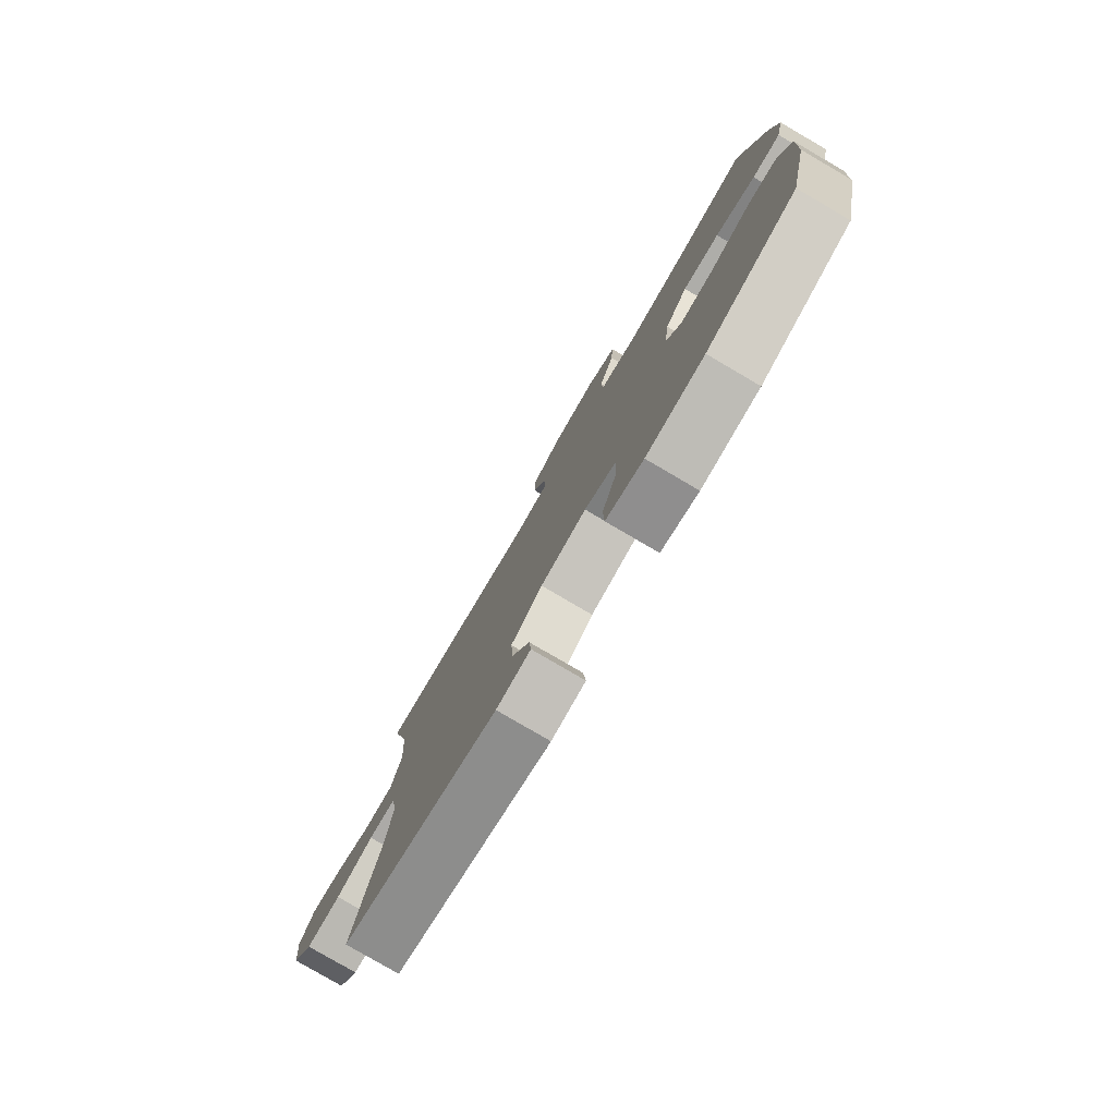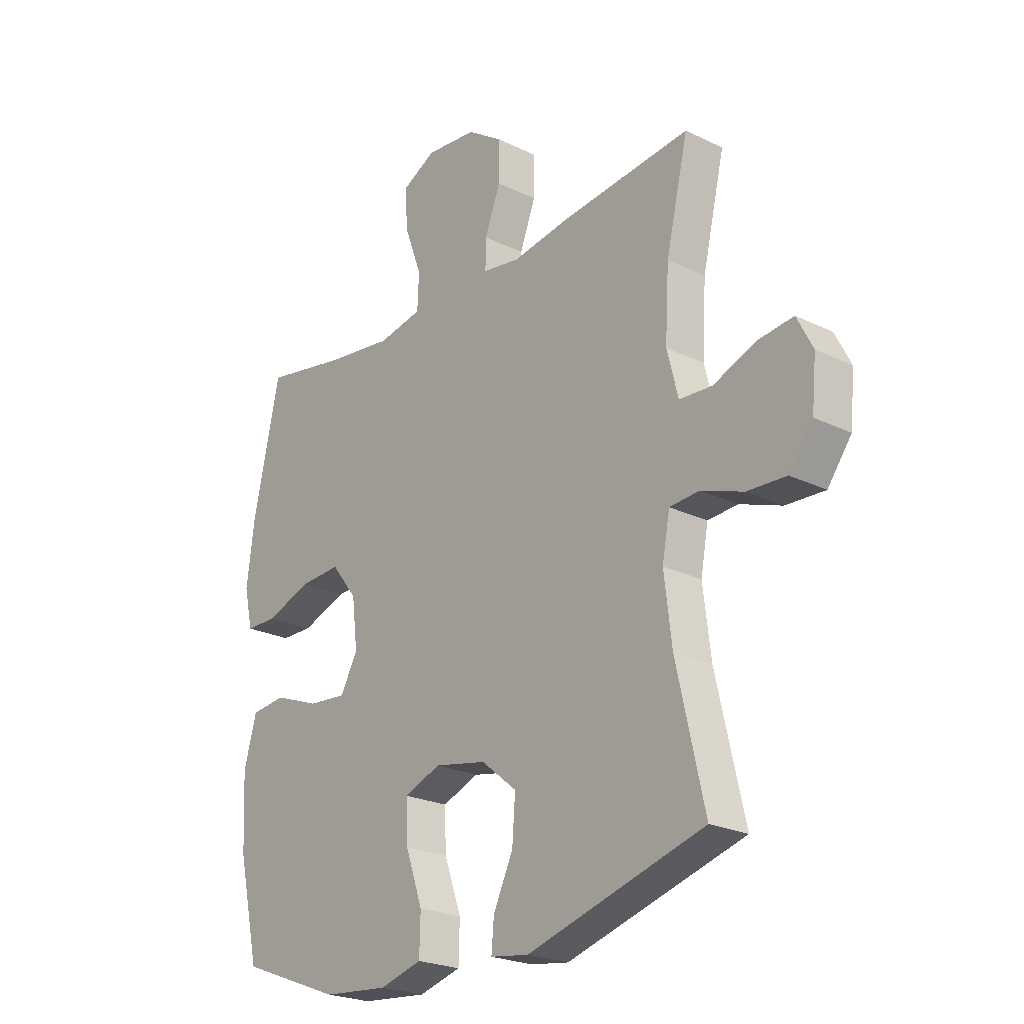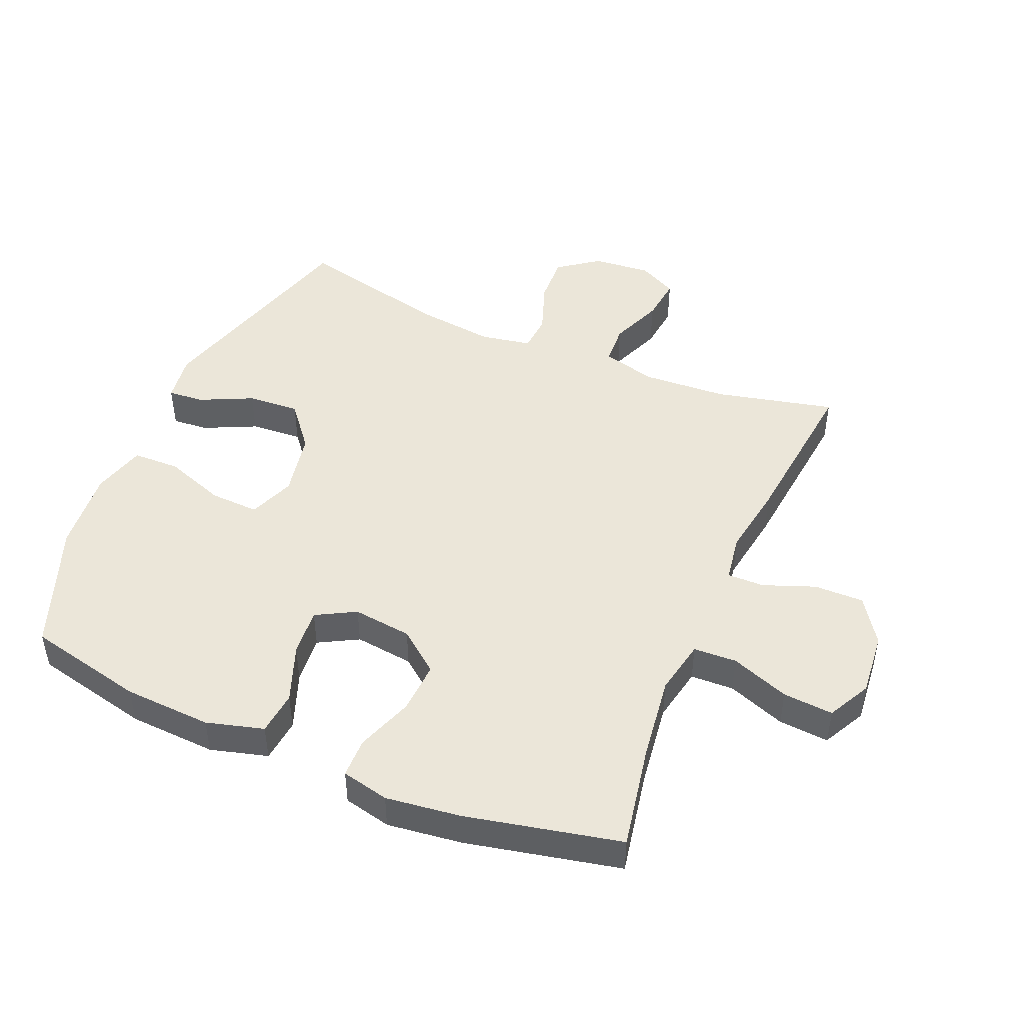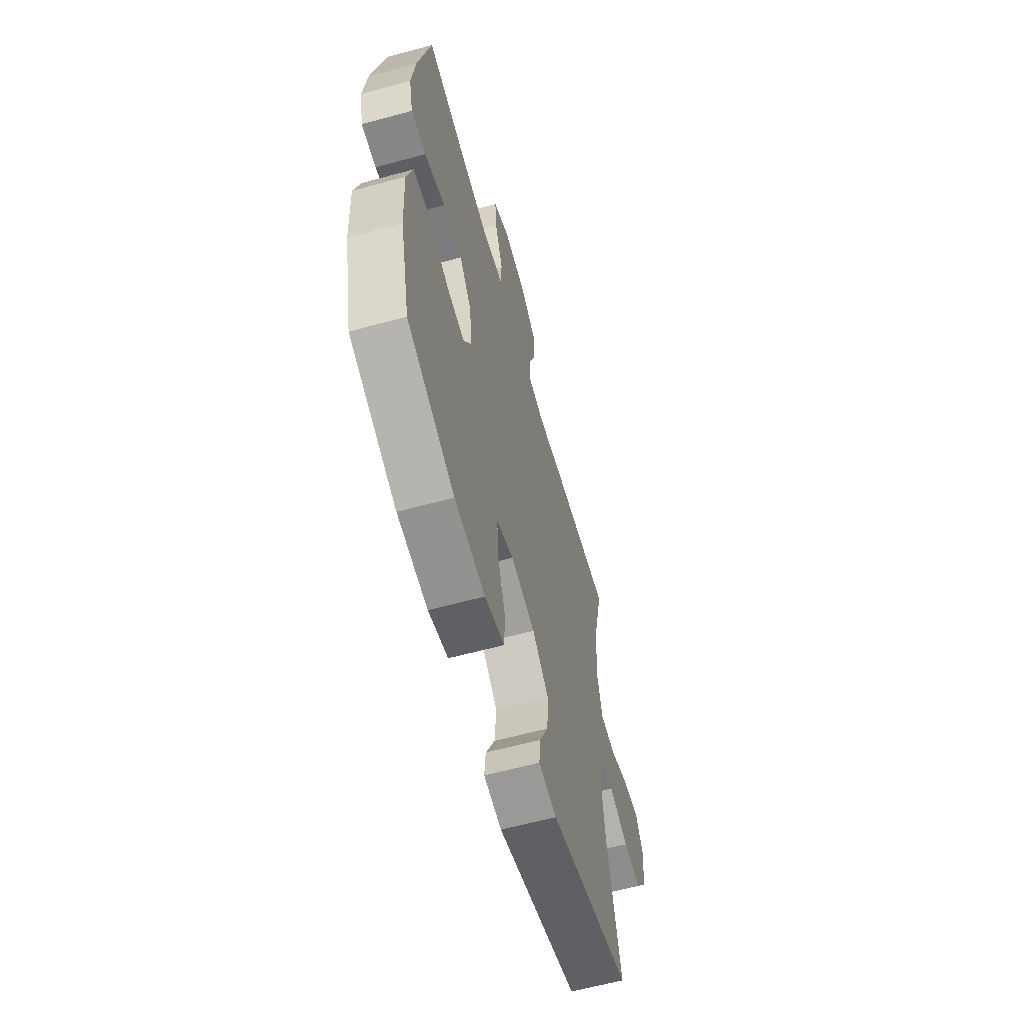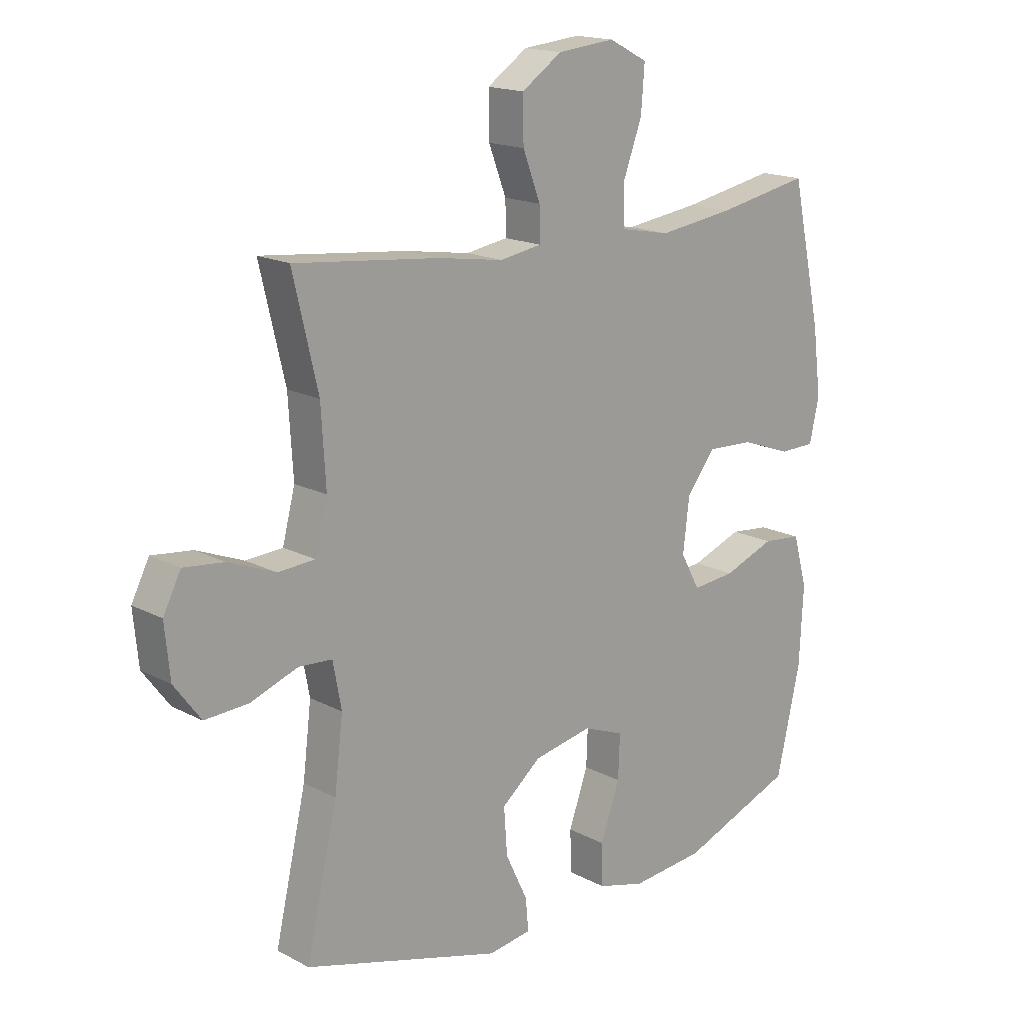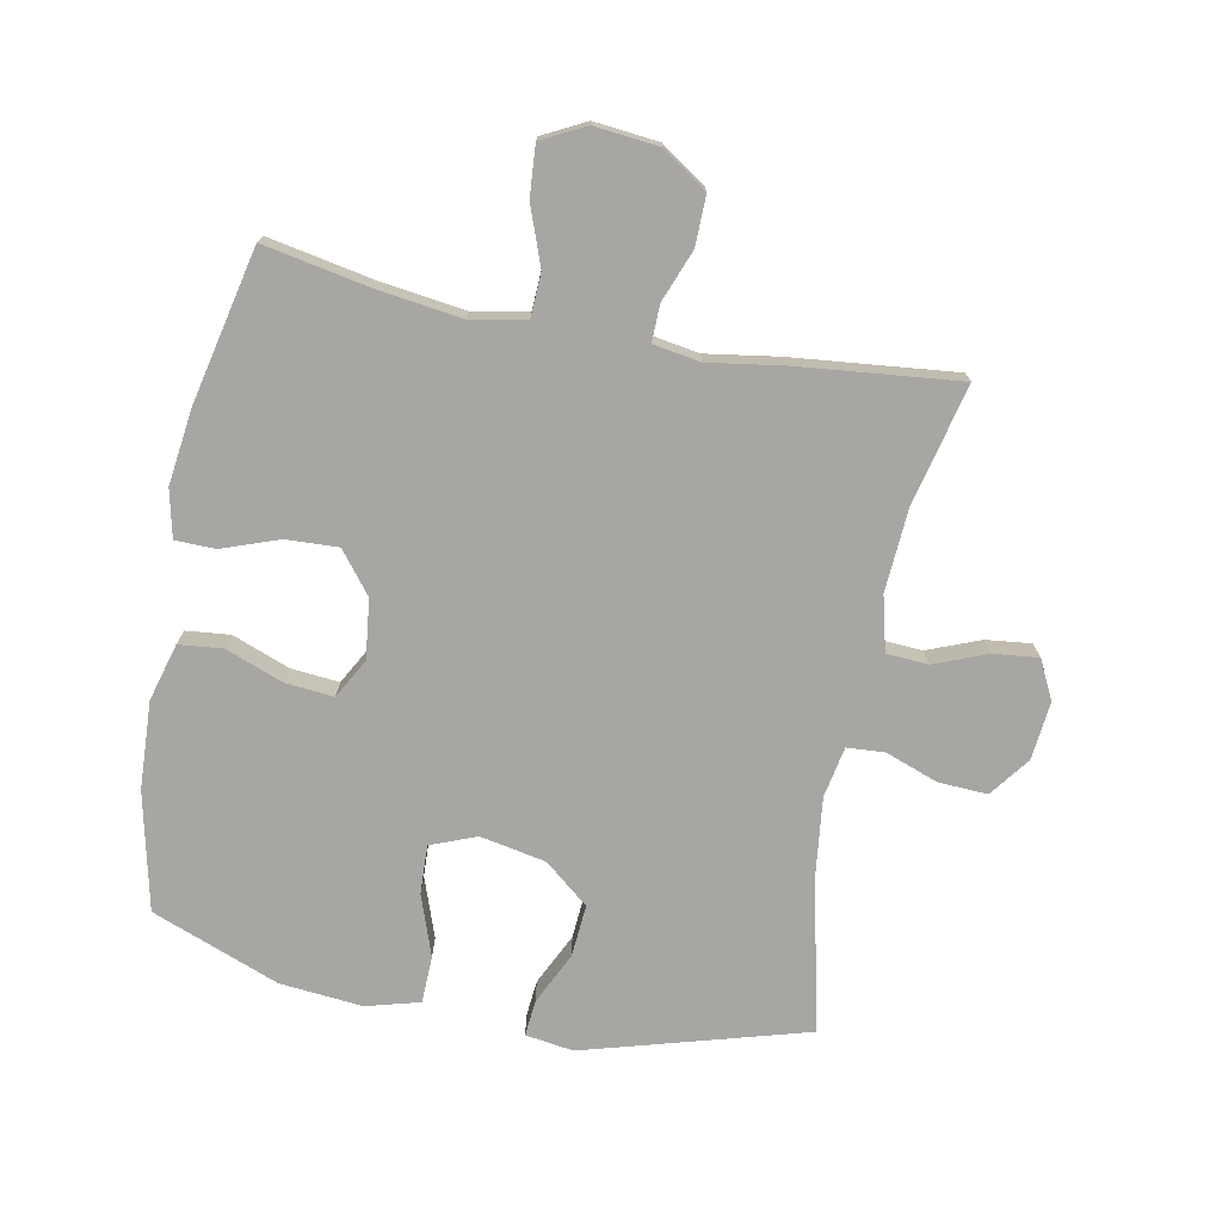
<metadata>
{"format":"obj","ext":"obj","renderer":"f3d","projection":"perspective","resolution":1024,"background":"white","views":[{"elev":-79.7,"azim":-120.3,"up":"+Z"},{"elev":-23.4,"azim":50.5,"up":"+Z"},{"elev":46.9,"azim":-66.9,"up":"+Y"},{"elev":-61.5,"azim":-74.5,"up":"+Z"},{"elev":16.8,"azim":136.8,"up":"+Z"},{"elev":-74.1,"azim":-11.1,"up":"+Y"}]}
</metadata>
<code>
v -0.5 0.07 -0.5
v -0.542 0.07 -0.315
v -0.549 0.07 -0.177
v -0.524 0.07 -0.087
v -0.455 0.07 -0.08
v -0.365 0.07 -0.114
v -0.289 0.07 -0.121
v -0.255 0.07 -0.059
v -0.266 0.07 0.034
v -0.317 0.07 0.099
v -0.399 0.07 0.095
v -0.488 0.07 0.063
v -0.551 0.07 0.064
v -0.568 0.07 0.139
v -0.553 0.07 0.257
v -0.5 0.07 0.5
v -0.336 0.07 0.469
v -0.202 0.07 0.451
v -0.115 0.07 0.468
v -0.112 0.07 0.536
v -0.146 0.07 0.628
v -0.152 0.07 0.707
v -0.084 0.07 0.742
v 0.017 0.07 0.732
v 0.088 0.07 0.684
v 0.087 0.07 0.606
v 0.056 0.07 0.525
v 0.055 0.07 0.467
v 0.129 0.07 0.455
v 0.244 0.07 0.473
v 0.5 0.07 0.5
v 0.456 0.07 0.313
v 0.448 0.07 0.18
v 0.47 0.07 0.094
v 0.535 0.07 0.09
v 0.618 0.07 0.123
v 0.689 0.07 0.131
v 0.72 0.07 0.07
v 0.711 0.07 -0.022
v 0.664 0.07 -0.085
v 0.587 0.07 -0.081
v 0.504 0.07 -0.051
v 0.445 0.07 -0.055
v 0.43 0.07 -0.135
v 0.445 0.07 -0.259
v 0.5 0.07 -0.5
v 0.151 0.07 -0.6
v 0.075 0.07 -0.589
v 0.08 0.07 -0.532
v 0.119 0.07 -0.45
v 0.125 0.07 -0.368
v 0.055 0.07 -0.311
v -0.048 0.07 -0.291
v -0.12 0.07 -0.319
v -0.117 0.07 -0.396
v -0.083 0.07 -0.492
v -0.085 0.07 -0.566
v -0.169 0.07 -0.589
v -0.299 0.07 -0.577
v -0.5 0 -0.5
v -0.542 0 -0.315
v -0.549 0 -0.177
v -0.524 0 -0.087
v -0.455 0 -0.08
v -0.365 0 -0.114
v -0.289 0 -0.121
v -0.255 0 -0.059
v -0.266 0 0.034
v -0.317 0 0.099
v -0.399 0 0.095
v -0.488 0 0.063
v -0.551 0 0.064
v -0.568 0 0.139
v -0.553 0 0.257
v -0.5 0 0.5
v -0.336 0 0.469
v -0.202 0 0.451
v -0.115 0 0.468
v -0.112 0 0.536
v -0.146 0 0.628
v -0.152 0 0.707
v -0.084 0 0.742
v 0.017 0 0.732
v 0.088 0 0.684
v 0.087 0 0.606
v 0.056 0 0.525
v 0.055 0 0.467
v 0.129 0 0.455
v 0.244 0 0.473
v 0.5 0 0.5
v 0.456 0 0.313
v 0.448 0 0.18
v 0.47 0 0.094
v 0.535 0 0.09
v 0.618 0 0.123
v 0.689 0 0.131
v 0.72 0 0.07
v 0.711 0 -0.022
v 0.664 0 -0.085
v 0.587 0 -0.081
v 0.504 0 -0.051
v 0.445 0 -0.055
v 0.43 0 -0.135
v 0.445 0 -0.259
v 0.5 0 -0.5
v 0.151 0 -0.6
v 0.075 0 -0.589
v 0.08 0 -0.532
v 0.119 0 -0.45
v 0.125 0 -0.368
v 0.055 0 -0.311
v -0.048 0 -0.291
v -0.12 0 -0.319
v -0.117 0 -0.396
v -0.083 0 -0.492
v -0.085 0 -0.566
v -0.169 0 -0.589
v -0.299 0 -0.577
f 55 56 57 58
f 54 55 58 59
f 47 48 49 50
f 45 46 47 50
f 44 45 50 51
f 43 44 51 52
f 39 40 41 42
f 39 42 43
f 38 39 43
f 35 36 37 38
f 34 35 38 43
f 33 34 43 52
f 29 30 31 32
f 28 29 32 33
f 24 25 26 27
f 24 27 28
f 23 24 28
f 20 21 22 23
f 19 20 23 28
f 18 19 28 33
f 14 15 16 17
f 11 12 13 14
f 10 11 14 17
f 9 10 17 18
f 3 4 5 6
f 3 6 7
f 2 3 7
f 54 59 1 2
f 53 54 2 7
f 52 53 7 8
f 18 33 52
f 8 9 18 52
f 117 116 115 114
f 118 117 114 113
f 109 108 107 106
f 109 106 105 104
f 110 109 104 103
f 111 110 103 102
f 101 100 99 98
f 102 101 98
f 102 98 97
f 97 96 95 94
f 102 97 94 93
f 111 102 93 92
f 91 90 89 88
f 92 91 88 87
f 86 85 84 83
f 87 86 83
f 87 83 82
f 82 81 80 79
f 87 82 79 78
f 92 87 78 77
f 76 75 74 73
f 73 72 71 70
f 76 73 70 69
f 77 76 69 68
f 65 64 63 62
f 66 65 62
f 66 62 61
f 61 60 118 113
f 66 61 113 112
f 67 66 112 111
f 111 92 77
f 111 77 68 67
f 1 60 61 2
f 2 61 62 3
f 3 62 63 4
f 4 63 64 5
f 5 64 65 6
f 6 65 66 7
f 7 66 67 8
f 8 67 68 9
f 9 68 69 10
f 10 69 70 11
f 11 70 71 12
f 12 71 72 13
f 13 72 73 14
f 14 73 74 15
f 15 74 75 16
f 16 75 76 17
f 17 76 77 18
f 18 77 78 19
f 19 78 79 20
f 20 79 80 21
f 21 80 81 22
f 22 81 82 23
f 23 82 83 24
f 24 83 84 25
f 25 84 85 26
f 26 85 86 27
f 27 86 87 28
f 28 87 88 29
f 29 88 89 30
f 30 89 90 31
f 31 90 91 32
f 32 91 92 33
f 33 92 93 34
f 34 93 94 35
f 35 94 95 36
f 36 95 96 37
f 37 96 97 38
f 38 97 98 39
f 39 98 99 40
f 40 99 100 41
f 41 100 101 42
f 42 101 102 43
f 43 102 103 44
f 44 103 104 45
f 45 104 105 46
f 46 105 106 47
f 47 106 107 48
f 48 107 108 49
f 49 108 109 50
f 50 109 110 51
f 51 110 111 52
f 52 111 112 53
f 53 112 113 54
f 54 113 114 55
f 55 114 115 56
f 56 115 116 57
f 57 116 117 58
f 58 117 118 59
f 59 118 60 1

</code>
